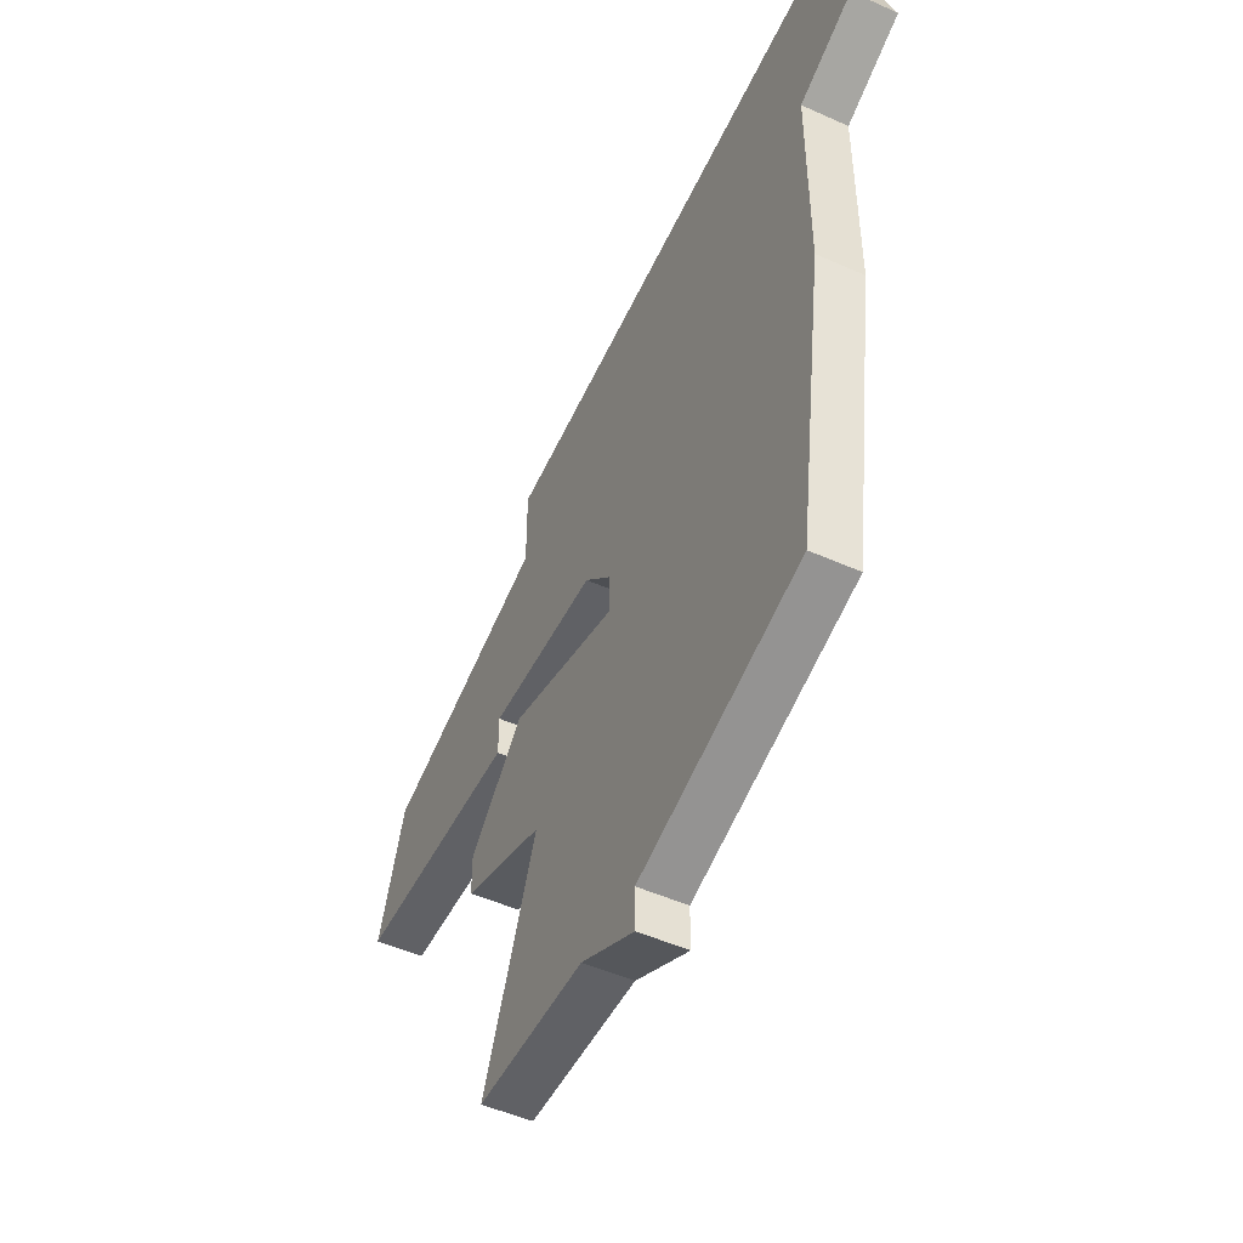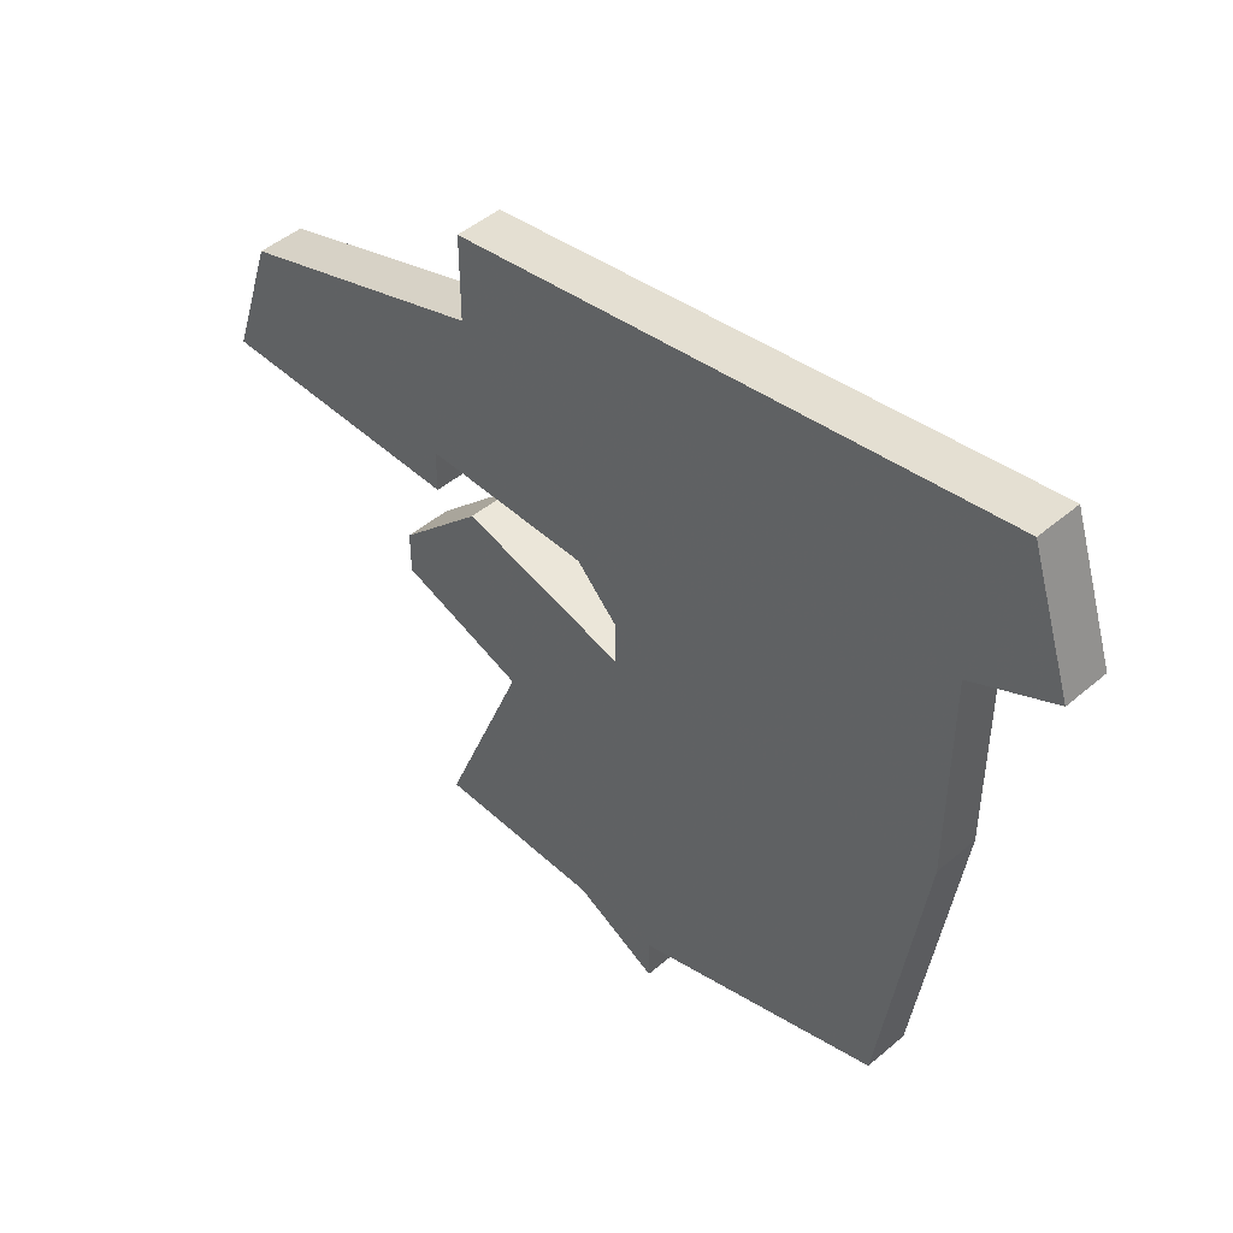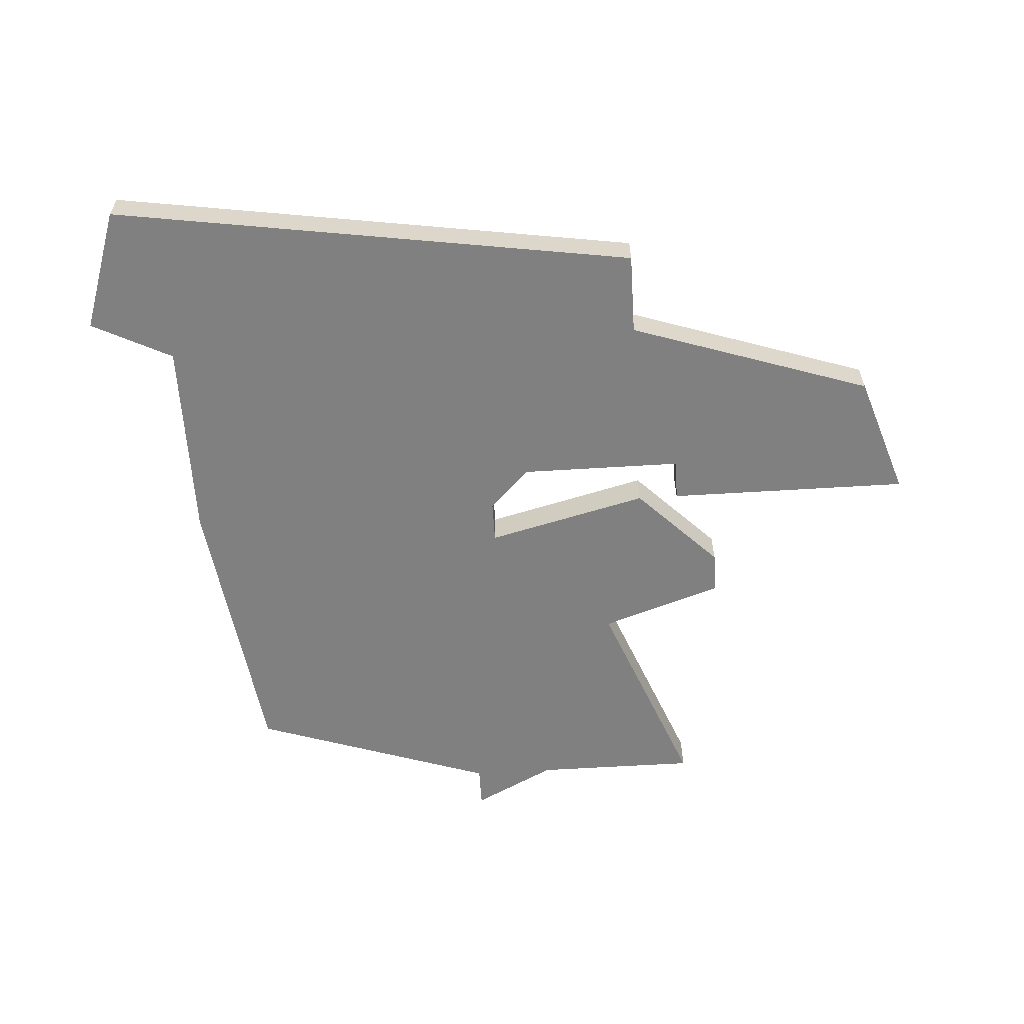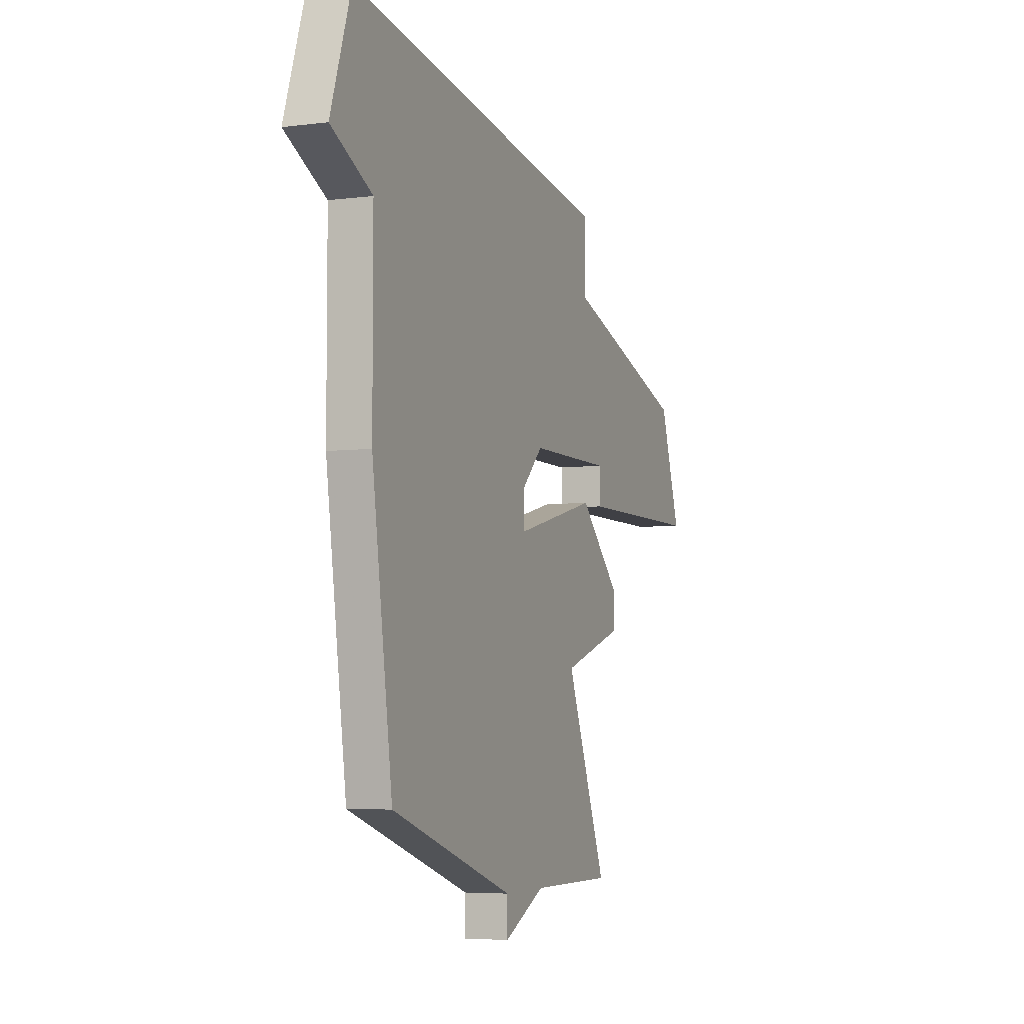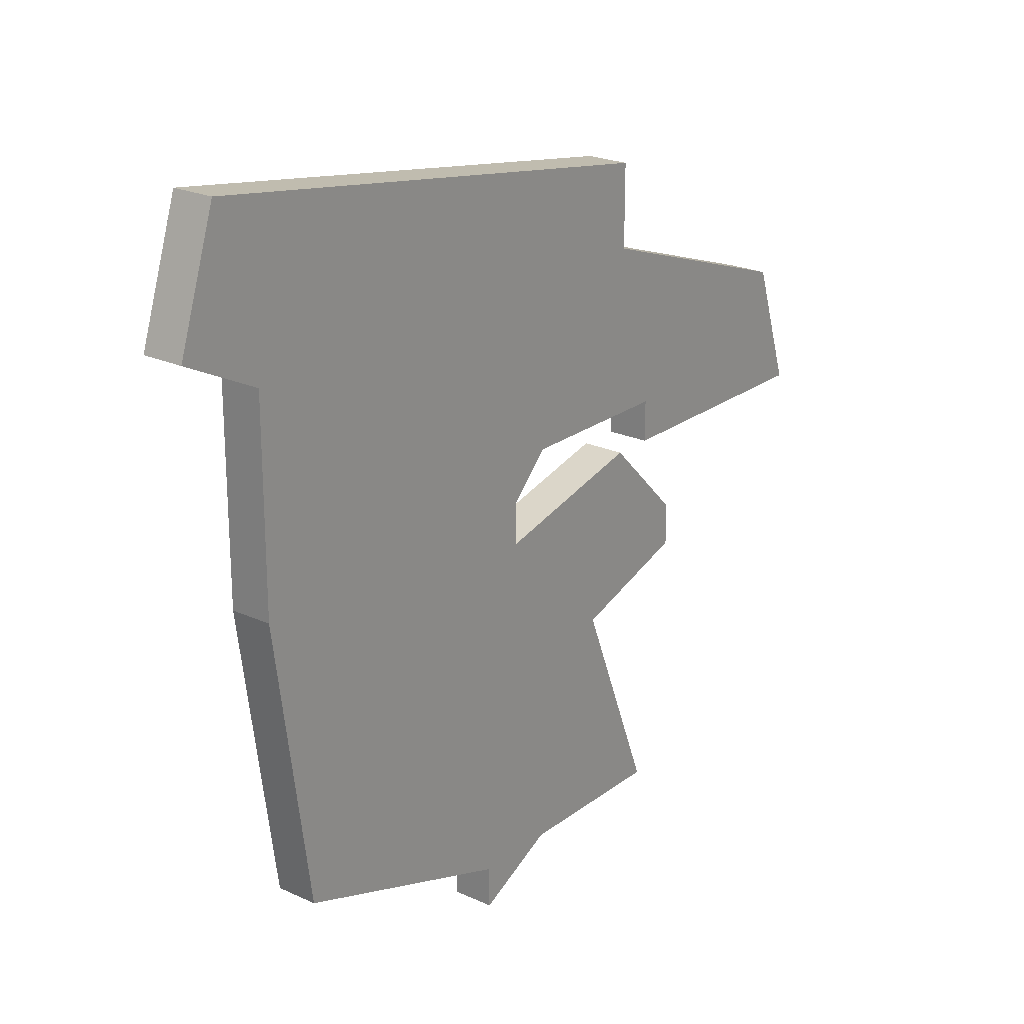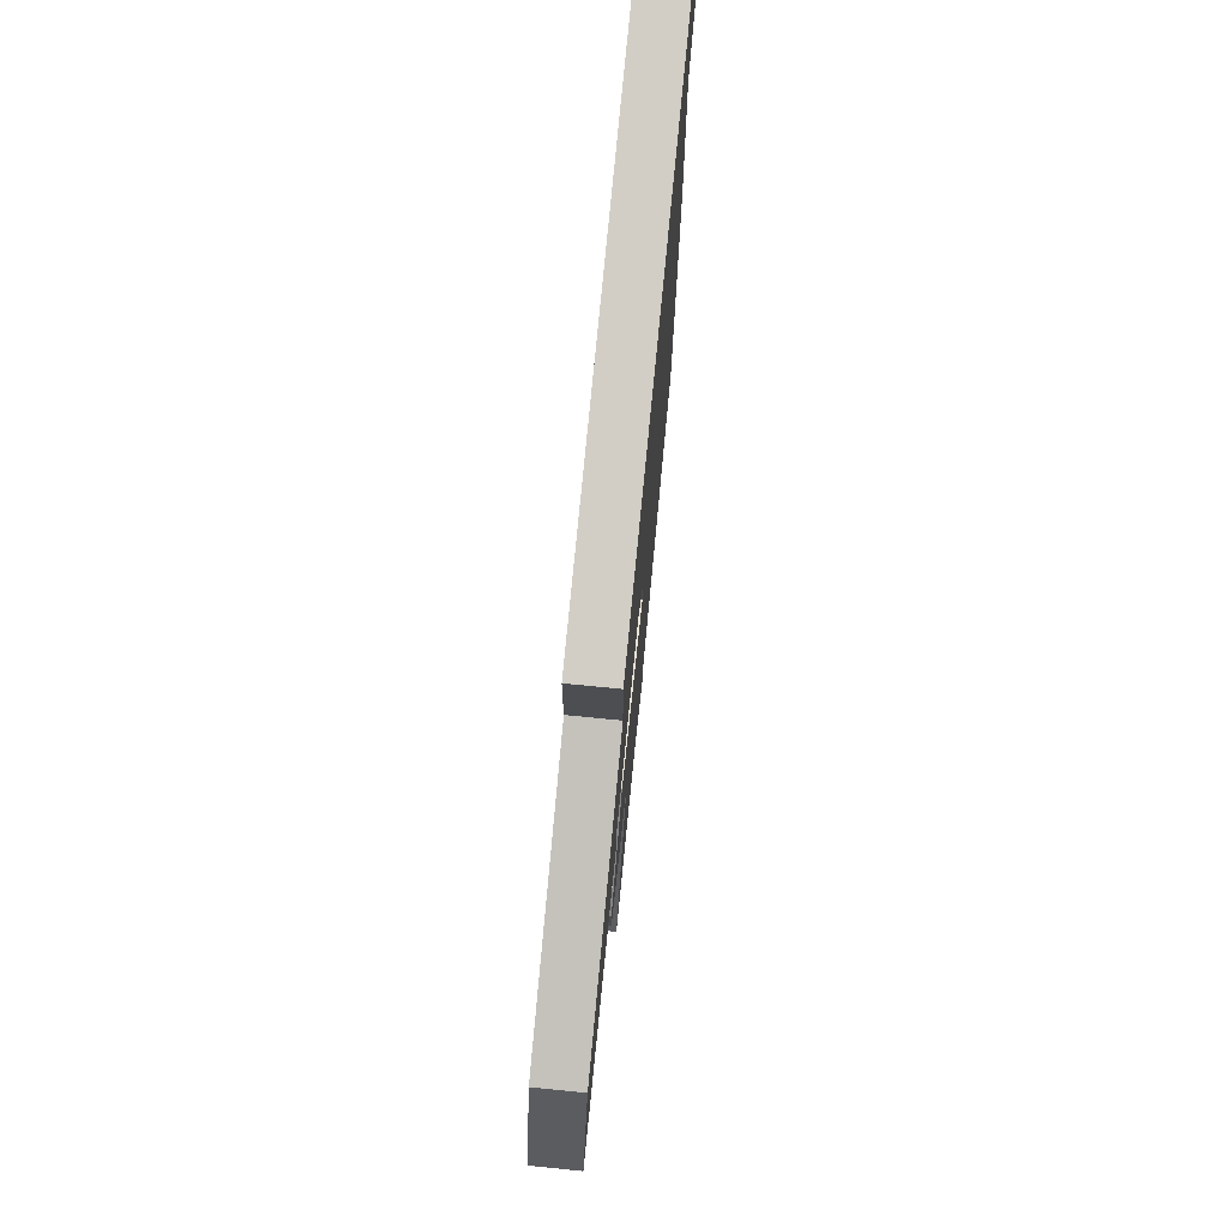
<metadata>
{"format":"obj","ext":"obj","renderer":"f3d","projection":"perspective","resolution":1024,"background":"white","views":[{"elev":-49.8,"azim":63.7,"up":"+Y"},{"elev":47.2,"azim":46.1,"up":"+Y"},{"elev":-60.2,"azim":-176.4,"up":"+Z"},{"elev":-5.2,"azim":112.0,"up":"+Y"},{"elev":22.7,"azim":128.2,"up":"+Y"},{"elev":73.2,"azim":-84.3,"up":"+Y"}]}
</metadata>
<code>
v 2774 -580 0
v 2774 -580 1
v 2774 -585 0
v 2774 -585 1
v 2774 -578 0
v 2774 -578 1
v 2773 -584 0
v 2773 -584 1
v 2773 -585 0
v 2773 -585 1
v 2773 -594 0
v 2773 -594 1
v 2772 -587 0
v 2772 -587 1
v 2772 -588 0
v 2772 -588 1
v 2788 -579 0
v 2788 -579 1
v 2779 -595 0
v 2779 -595 1
v 2779 -594 0
v 2779 -594 1
v 2787 -576 0
v 2787 -576 1
v 2778 -585 0
v 2778 -585 1
v 2778 -586 0
v 2778 -586 1
v 2786 -580 0
v 2786 -580 1
v 2786 -585 0
v 2786 -585 1
v 2777 -584 0
v 2777 -584 1
v 2777 -594 0
v 2777 -594 1
v 2785 -592 0
v 2785 -592 1
v 2768 -582 0
v 2768 -582 1
v 2767 -585 0
v 2767 -585 1
v 2775 -589 0
v 2775 -589 1
f 13 43 15
f 35 11 43
f 3 43 13
f 39 7 41
f 9 41 7
f 1 7 39
f 1 33 7
f 1 5 33
f 43 3 27
f 27 21 43
f 27 37 21
f 35 21 19
f 31 37 27
f 25 33 29
f 27 25 31
f 31 25 29
f 23 17 29
f 29 5 23
f 33 5 29
f 21 35 43
f 16 44 14
f 44 12 36
f 14 44 4
f 42 8 40
f 8 42 10
f 40 8 2
f 8 34 2
f 34 6 2
f 28 4 44
f 44 22 28
f 22 38 28
f 20 22 36
f 28 38 32
f 30 34 26
f 32 26 28
f 30 26 32
f 30 18 24
f 24 6 30
f 30 6 34
f 44 36 22
f 42 40 41
f 41 40 39
f 10 42 9
f 9 42 41
f 8 10 7
f 7 10 9
f 34 8 33
f 33 8 7
f 26 34 25
f 25 34 33
f 28 26 27
f 27 26 25
f 4 28 3
f 3 28 27
f 14 4 13
f 13 4 3
f 16 14 15
f 15 14 13
f 44 16 43
f 43 16 15
f 12 44 11
f 11 44 43
f 36 12 35
f 35 12 11
f 20 36 19
f 19 36 35
f 22 20 21
f 21 20 19
f 38 22 37
f 37 22 21
f 32 38 31
f 31 38 37
f 30 32 29
f 29 32 31
f 18 30 17
f 17 30 29
f 24 18 23
f 23 18 17
f 6 24 5
f 5 24 23
f 40 2 39
f 39 2 1
f 2 6 1
f 1 6 5

</code>
